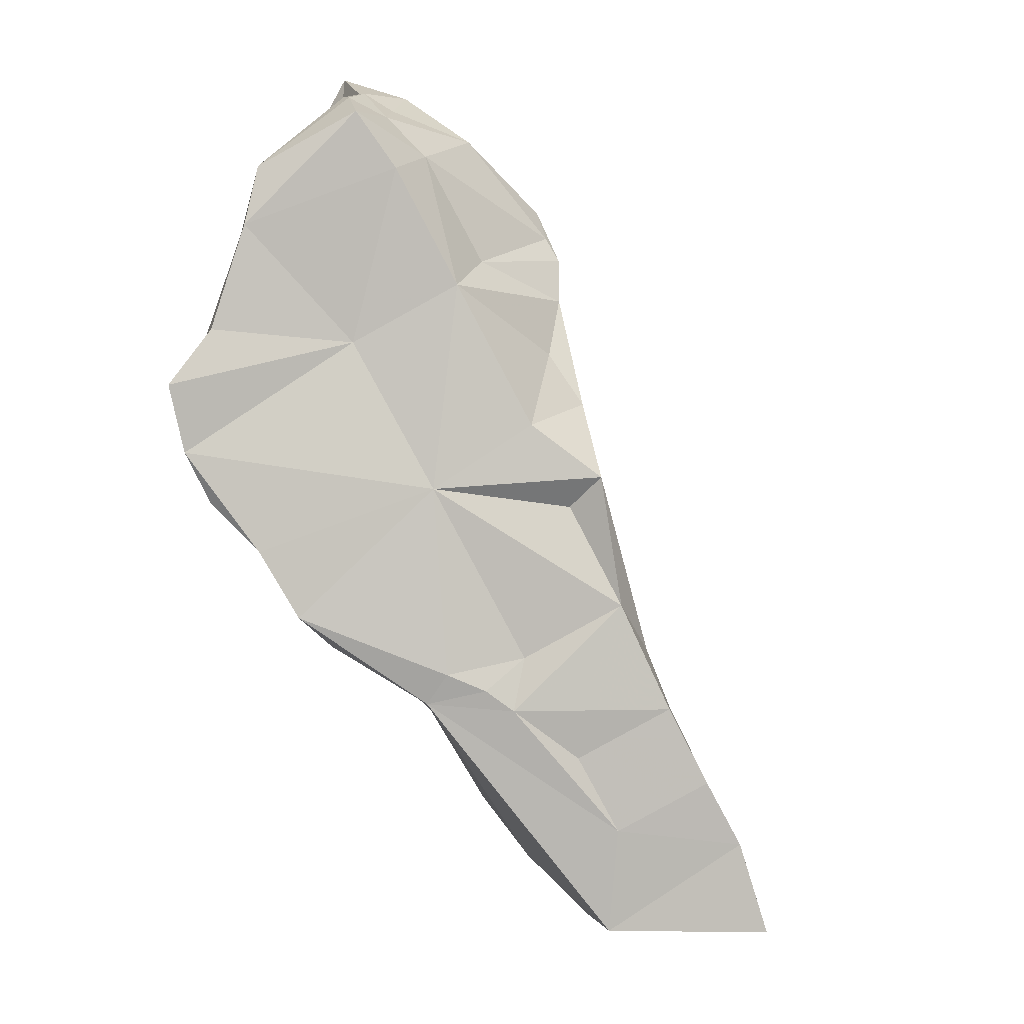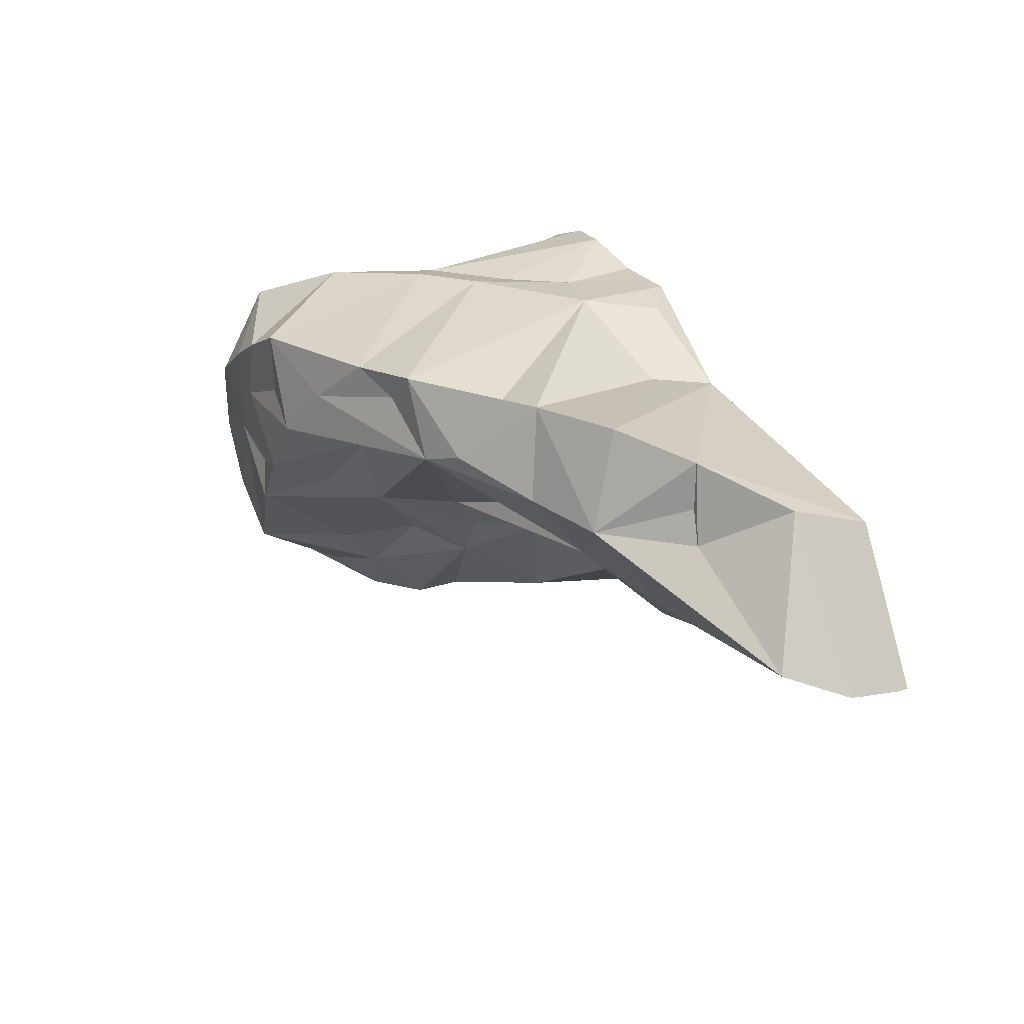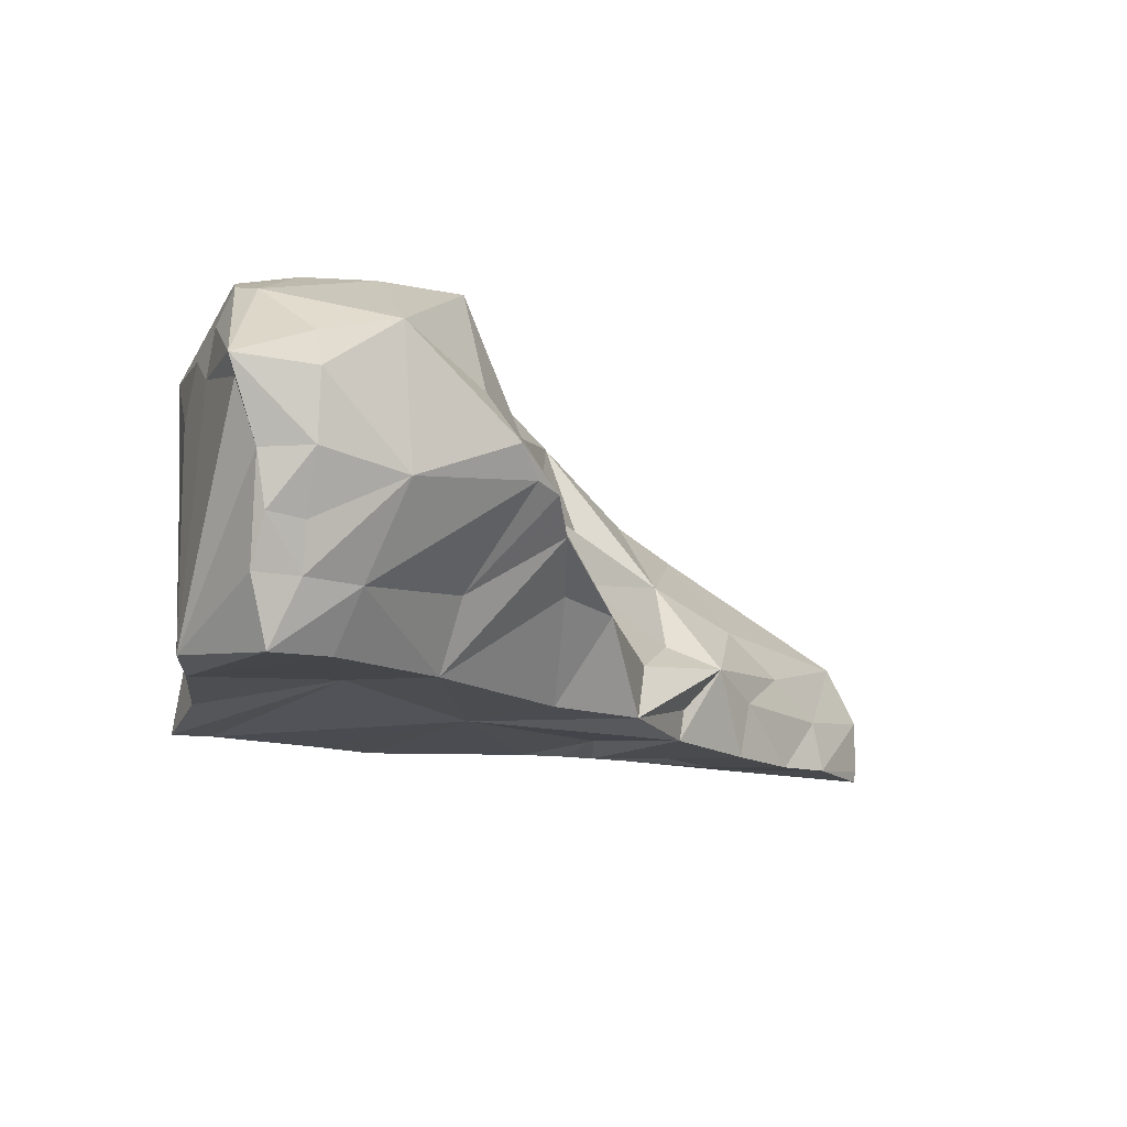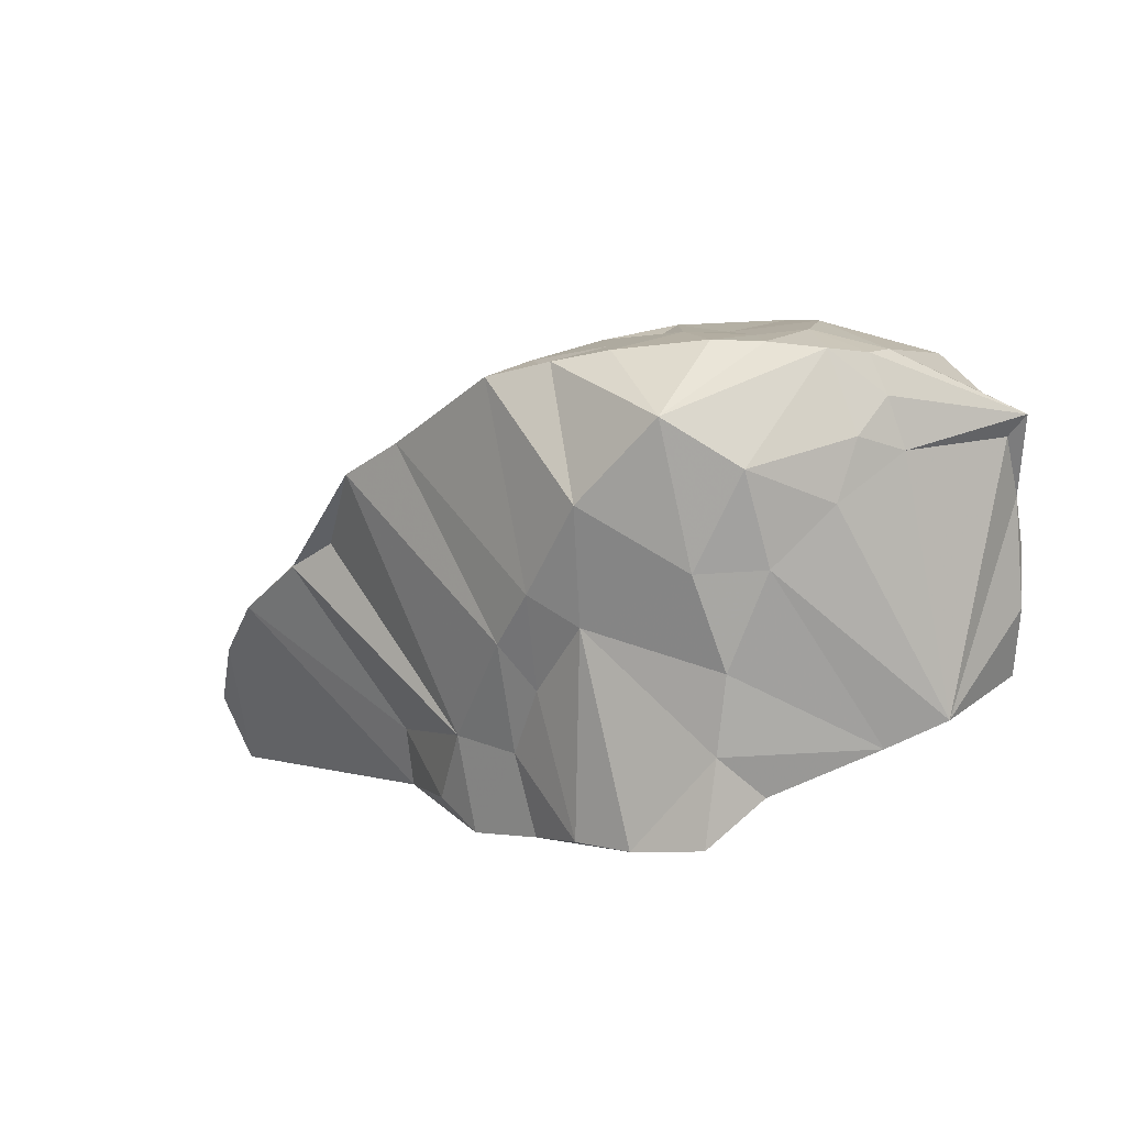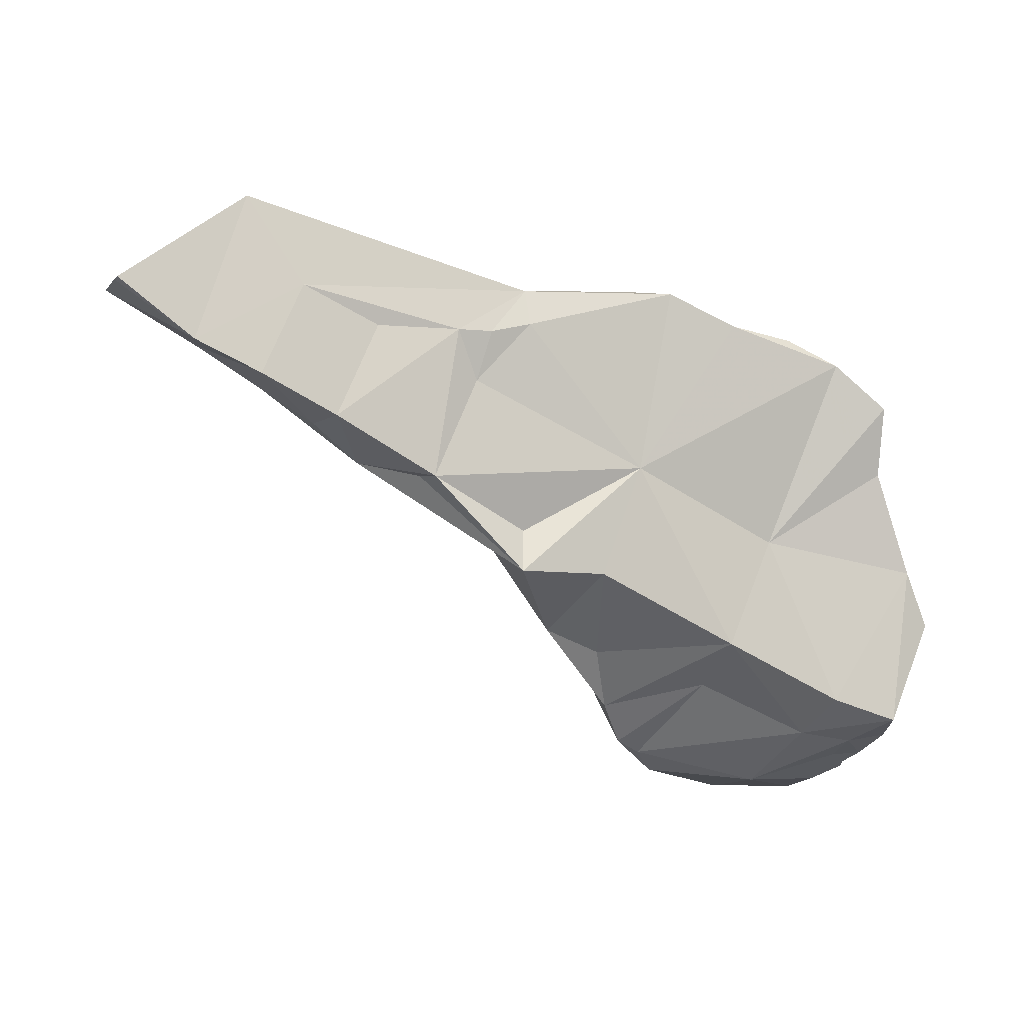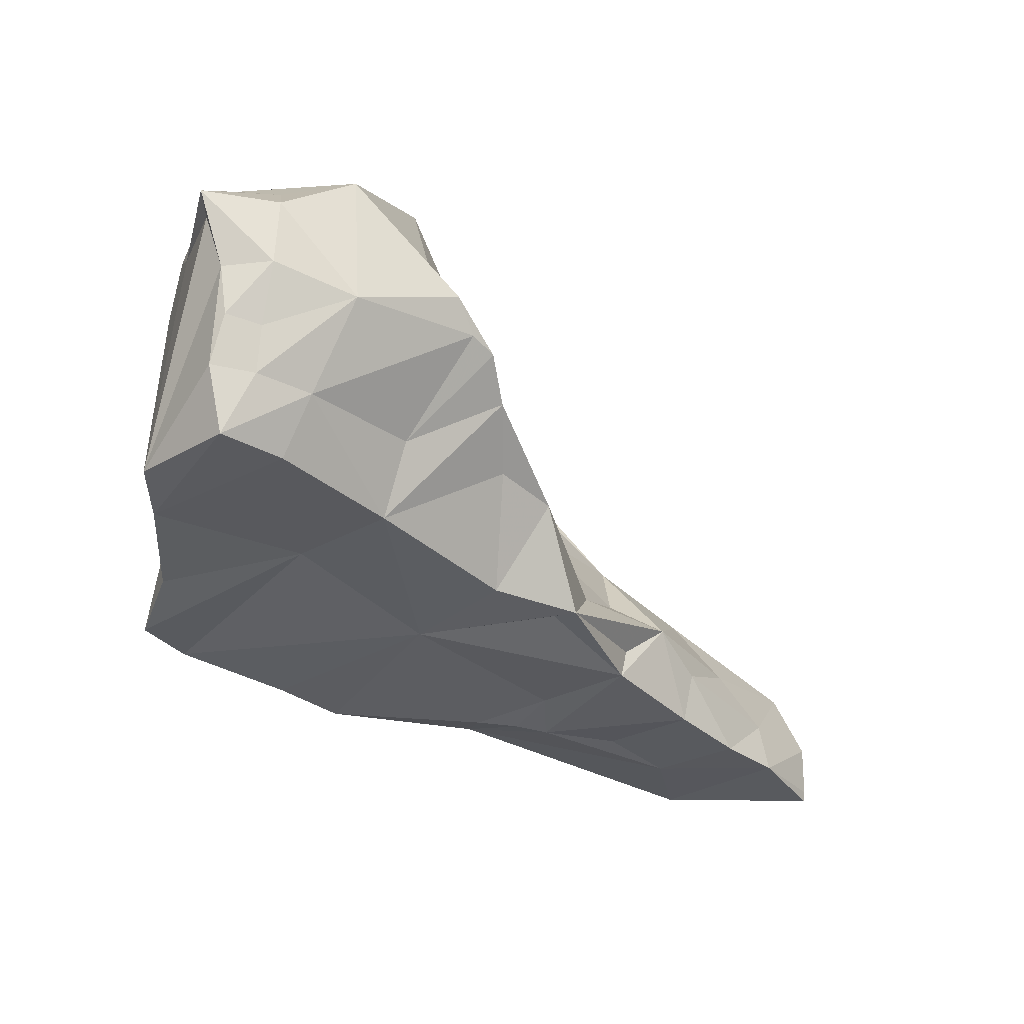
<metadata>
{"format":"obj","ext":"obj","renderer":"f3d","projection":"perspective","resolution":1024,"background":"white","views":[{"elev":-71.2,"azim":139.0,"up":"+Y"},{"elev":42.9,"azim":-104.3,"up":"+Z"},{"elev":4.6,"azim":150.8,"up":"+Y"},{"elev":15.4,"azim":59.4,"up":"+Y"},{"elev":-22.9,"azim":-9.9,"up":"+Z"},{"elev":-16.7,"azim":154.0,"up":"+Y"}]}
</metadata>
<code>
g Alpha_129_Hull
o Alpha_129_Hull
v 0.3134 7.958 14.88
v -1.332 6.852 14.54
v -0.1592 7.206 14.98
v 0.2176 7.37 13.96
v -0.7719 6.442 13.98
v -1.555 6.325 14.38
v -0.3969 6.485 15.42
v -0.4036 5.847 15.17
v 0.1864 7.143 15.59
v 4.127 6.508 14.64
v 4.702 6.668 14.63
v 3.936 7.167 14.73
v 1.239 7.353 13.42
v 1.754 7.265 12.95
v 0.7474 7.137 13.28
v 2.135 6.311 14.72
v 1.275 6.835 13.06
v 2.226 6.936 12.26
v 1.383 6.582 12.96
v 1.516 8.843 14.88
v 1.76 9.087 14.71
v 0.9361 8.327 14.77
v 2.178 9.139 15.31
v 3.068 6.549 14.93
v 3.5 6.371 14.85
v 3.362 7.178 14.93
v 2.21 6.861 14.82
v 0.7372 7.685 15.61
v 5.345 10.1 11.64
v 4.793 10.18 11.31
v 5.498 10.42 12.39
v 2.18 7.968 13.25
v 1.031 7.828 13.95
v 0.03406 7.19 15.22
v 3.56 9.311 11.84
v 3.125 8.971 12.63
v 3.575 9.595 12.23
v 1.527 6.249 14.24
v 0.1312 6.026 14.44
v 0.8075 6.212 14.2
v 4.031 10.36 13.91
v 4.057 10.29 14.47
v 4.382 10.4 14.13
v 2.237 6.995 12.67
v -0.186 6.119 13.6
v 0.4834 6.308 13.34
v 0.3157 6.773 13.47
v 2.605 7.82 12.04
v 3.113 8.015 11.92
v 2.982 7.074 12.33
v 4.62 7.34 12.86
v 5.654 7.129 13.53
v 5.642 6.808 14.07
v 5.164 6.709 14.42
v 2.8 8.517 12.5
v 5.841 9.394 13.09
v 5.636 9.691 13.77
v 5.713 8.932 13.58
v -0.2931 6.9 13.93
v 5.146 10.5 13.27
v 5.474 10.47 12.95
v 5.004 10.53 12.76
v 1.727 6.48 13.87
v 1.83 6.288 14.27
v 3.166 10.13 14.12
v 2.89 9.467 14.03
v -1.445 5.774 14.22
v -0.7693 6.004 13.82
v -1.473 5.869 14.25
v 6.079 9.937 11.52
v 5.545 9.277 11.18
v 5.477 9.838 11.25
v 5.907 9.259 11.42
v 2.527 8.642 13.41
v 1.757 8.1 13.96
v 2.694 9.477 15.1
v 2.342 9.258 14.98
v 2.181 6.316 14.39
v 3.291 6.851 13.3
v 3.54 10.37 12.98
v 3.709 10.32 13.29
v 4.203 10.44 13.37
v 4.28 10.42 12.99
v 4.669 8.37 14.57
v 4.209 7.756 14.68
v 2.966 9.836 14.62
v 6.228 7.695 12.26
v 5.879 9.733 12.51
v 4.744 9.347 14.67
v 5.419 8.896 14.07
v 1.359 8.183 15.45
v 5.558 8.134 13.84
v 6.003 7.475 12.69
v 3.29 8.516 11.57
v 4.026 9.638 11.51
v 3.891 10.39 12.15
v 4.301 8.574 14.82
v 3.964 8.101 14.89
v 1.707 8.44 15.24
v 5.197 10.05 14.23
v 2.967 9.308 13.23
v 4.782 10.48 13.09
v 4.549 10.49 12.33
v 2.596 8.441 13.02
v 5.553 7.492 13.92
v 5.984 8.379 11.38
v 5.888 8.813 11.33
v 5.303 7.712 11.48
v 3.675 10.15 14.82
v 3.59 10.16 14.25
v 3.206 9.763 13.37
v 4.893 10.51 13.58
v 5.805 9.87 12.89
v 3.337 10.27 13.55
v 5.587 10.43 12.65
v 5.763 10.14 12.6
v 3.493 8.859 11.33
v 3.709 8.975 11.27
v 4.139 8.09 11.69
v 4.851 9.047 11.07
v 3.889 9.267 11.18
v 4.249 7.45 11.88
v 5.592 8.741 11.27
v 5.881 7.798 11.34
v 5.618 8.333 11.29
v 5.989 9.76 11.63
v 5.129 8.24 11.31
f -127 -126 -125
f -127 -124 -126
f -123 -122 -126
f -121 -120 -119
f -121 -126 -122
f -118 -117 -116
f -115 -114 -113
f -112 -119 -120
f -111 -110 -109
f -108 -107 -106
f -107 -108 -105
f -104 -103 -102
f -101 -100 -112
f -99 -98 -97
f -96 -115 -95
f -125 -121 -119
f -94 -125 -119
f -93 -92 -91
f -90 -112 -89
f -90 -89 -88
f -125 -126 -121
f -87 -86 -85
f -84 -109 -110
f -88 -83 -82
f -81 -82 -83
f -80 -79 -78
f -77 -76 -75
f -77 -75 -74
f -73 -92 -93
f -113 -109 -82
f -111 -109 -113
f -72 -71 -70
f -69 -123 -126
f -127 -94 -119
f -89 -112 -120
f -113 -114 -110
f -111 -113 -110
f -68 -67 -66
f -82 -81 -113
f -65 -64 -90
f -124 -69 -126
f -95 -113 -124
f -95 -115 -113
f -63 -62 -107
f -120 -121 -122
f -61 -60 -120
f -59 -61 -120
f -59 -60 -61
f -113 -81 -69
f -124 -113 -69
f -60 -122 -123
f -59 -122 -60
f -104 -101 -112
f -83 -123 -81
f -69 -81 -123
f -58 -57 -56
f -55 -57 -58
f -88 -82 -90
f -100 -119 -112
f -82 -109 -90
f -65 -90 -109
f -103 -116 -102
f -120 -60 -89
f -120 -122 -59
f -127 -125 -94
f -83 -60 -123
f -89 -60 -83
f -88 -89 -83
f -107 -54 -53
f -127 -119 -100
f -114 -115 -96
f -118 -74 -117
f -107 -95 -106
f -107 -53 -95
f -105 -52 -51
f -50 -49 -103
f -64 -112 -90
f -50 -112 -64
f -65 -50 -64
f -48 -47 -46
f -45 -48 -46
f -117 -74 -44
f -116 -117 -43
f -42 -63 -107
f -53 -54 -95
f -96 -80 -114
f -41 -40 -72
f -39 -44 -38
f -52 -42 -51
f -127 -100 -37
f -106 -127 -37
f -36 -35 -70
f -37 -100 -101
f -51 -107 -105
f -42 -107 -51
f -80 -34 -79
f -73 -34 -80
f -33 -93 -32
f -43 -44 -31
f -30 -43 -31
f -54 -96 -95
f -102 -37 -101
f -29 -37 -102
f -95 -127 -106
f -37 -108 -106
f -37 -29 -105
f -108 -37 -105
f -71 -38 -70
f -71 -28 -38
f -39 -31 -44
f -62 -27 -107
f -45 -26 -25
f -91 -92 -27
f -97 -98 -25
f -127 -95 -124
f -27 -73 -24
f -27 -92 -73
f -54 -27 -24
f -25 -98 -32
f -38 -28 -39
f -44 -36 -38
f -96 -24 -73
f -96 -73 -80
f -54 -107 -27
f -44 -74 -23
f -110 -80 -78
f -80 -110 -114
f -23 -35 -36
f -76 -35 -23
f -22 -21 -55
f -35 -77 -20
f -19 -63 -42
f -19 -18 -63
f -17 -27 -62
f -16 -68 -26
f -15 -72 -40
f -87 -14 -63
f -13 -58 -97
f -12 -58 -13
f -32 -91 -48
f -67 -13 -66
f -26 -66 -25
f -11 -10 -9
f -8 -7 -98
f -33 -98 -7
f -15 -71 -72
f -45 -25 -32
f -44 -23 -36
f -112 -103 -104
f -112 -50 -103
f -6 -20 -77
f -13 -97 -66
f -57 -5 -8
f -97 -25 -66
f -12 -13 -67
f -4 -22 -41
f -58 -99 -97
f -56 -99 -58
f -14 -46 -47
f -87 -46 -14
f -14 -48 -17
f -47 -48 -14
f -30 -31 -52
f -98 -33 -32
f -86 -87 -18
f -45 -32 -48
f -85 -46 -87
f -28 -85 -86
f -39 -28 -86
f -26 -68 -66
f -46 -26 -45
f -16 -85 -28
f -16 -46 -85
f -105 -30 -52
f -52 -19 -42
f -31 -19 -52
f -87 -63 -18
f -6 -34 -9
f -79 -34 -6
f -39 -19 -31
f -86 -18 -19
f -39 -86 -19
f -17 -62 -14
f -63 -14 -62
f -3 -22 -4
f -74 -75 -23
f -76 -23 -75
f -77 -35 -76
f -71 -15 -67
f -15 -12 -67
f -12 -15 -40
f -40 -58 -12
f -28 -68 -16
f -48 -27 -17
f -48 -91 -27
f -2 -58 -40
f -28 -67 -68
f -28 -71 -67
f -57 -8 -56
f -26 -46 -16
f -38 -36 -70
f -43 -117 -44
f -77 -74 -49
f -118 -49 -74
f -70 -35 -41
f -70 -41 -72
f -105 -29 -102
f -105 -102 -30
f -102 -116 -30
f -43 -30 -116
f -93 -91 -32
f -54 -24 -96
f -103 -118 -116
f -103 -49 -118
f -49 -109 -84
f -65 -109 -49
f -49 -84 -110
f -49 -110 -78
f -41 -2 -40
f -41 -55 -2
f -41 -22 -55
f -65 -49 -50
f -102 -101 -104
f -2 -55 -58
f -78 -79 -6
f -77 -49 -6
f -78 -6 -49
f -7 -8 -10
f -1 -10 -8
f -1 -9 -10
f -1 -6 -9
f -1 -20 -6
f -7 -93 -33
f -73 -11 -34
f -73 -93 -11
f -34 -11 -9
f -11 -7 -10
f -11 -93 -7
f -21 -5 -57
f -21 -57 -55
f -8 -5 -3
f -1 -8 -3
f -56 -8 -98
f -56 -98 -99
f -35 -4 -41
f -35 -20 -4
f -4 -1 -3
f -20 -1 -4
f -3 -21 -22
f -5 -21 -3

</code>
